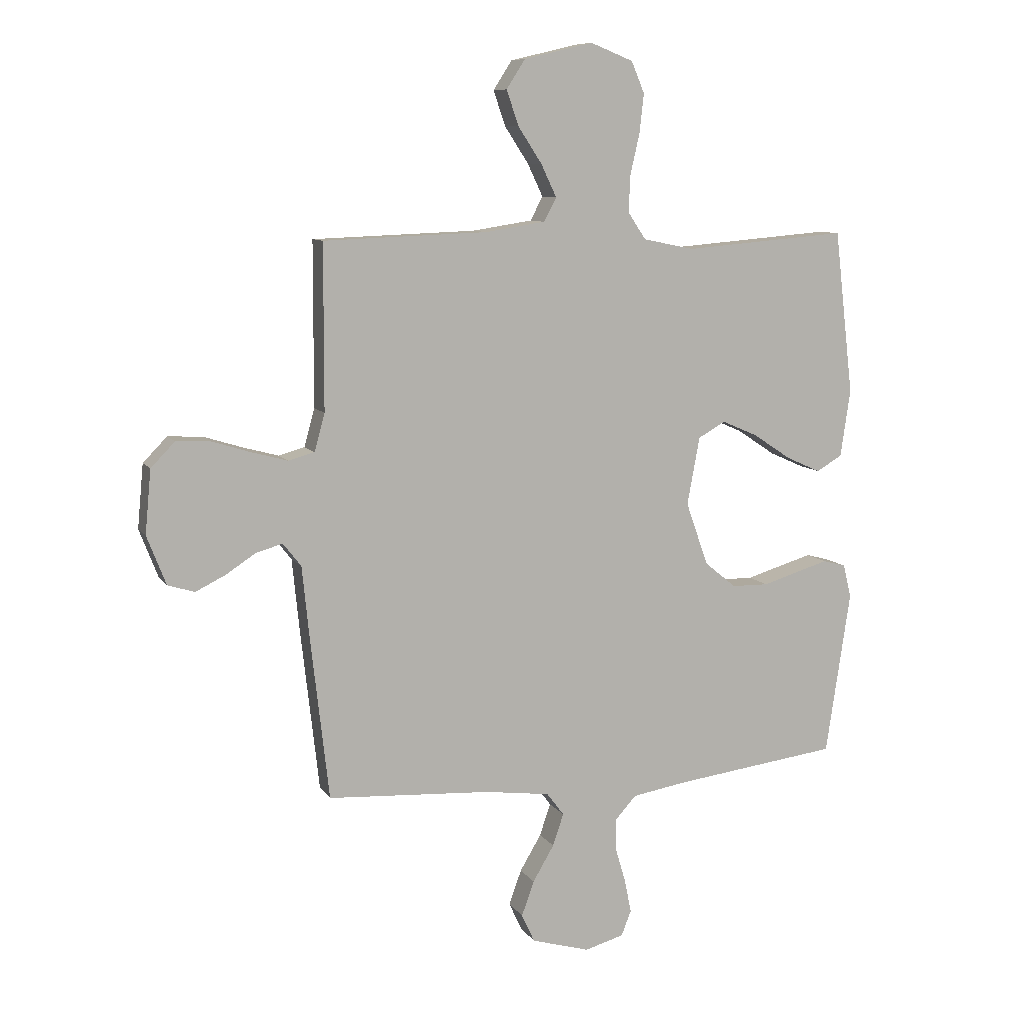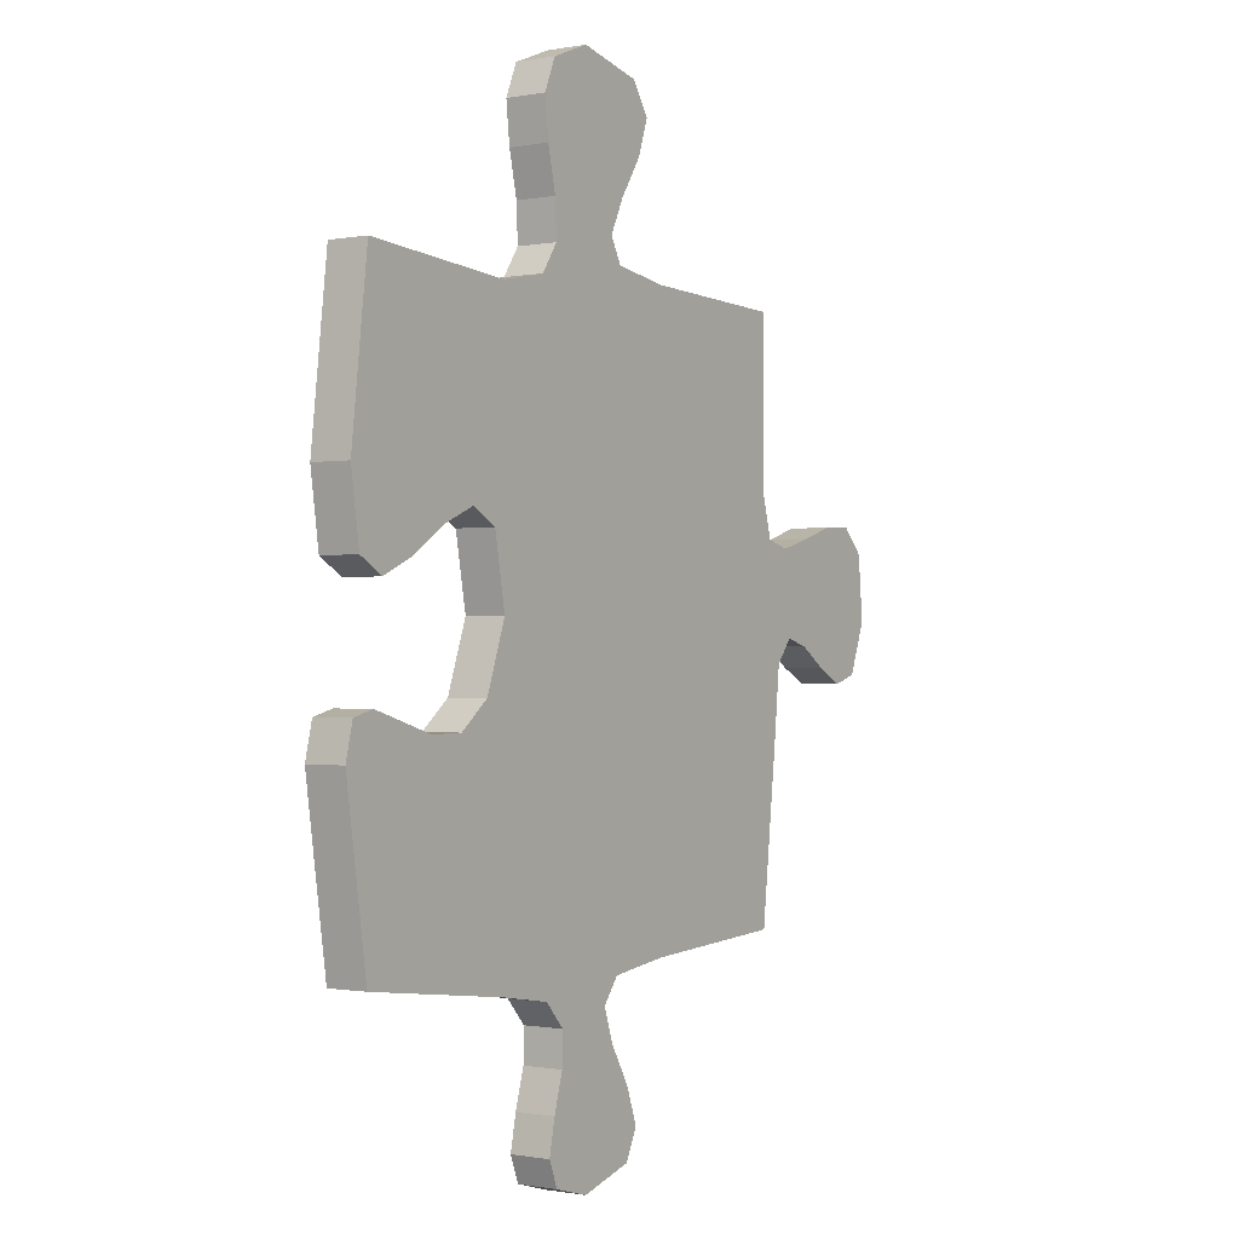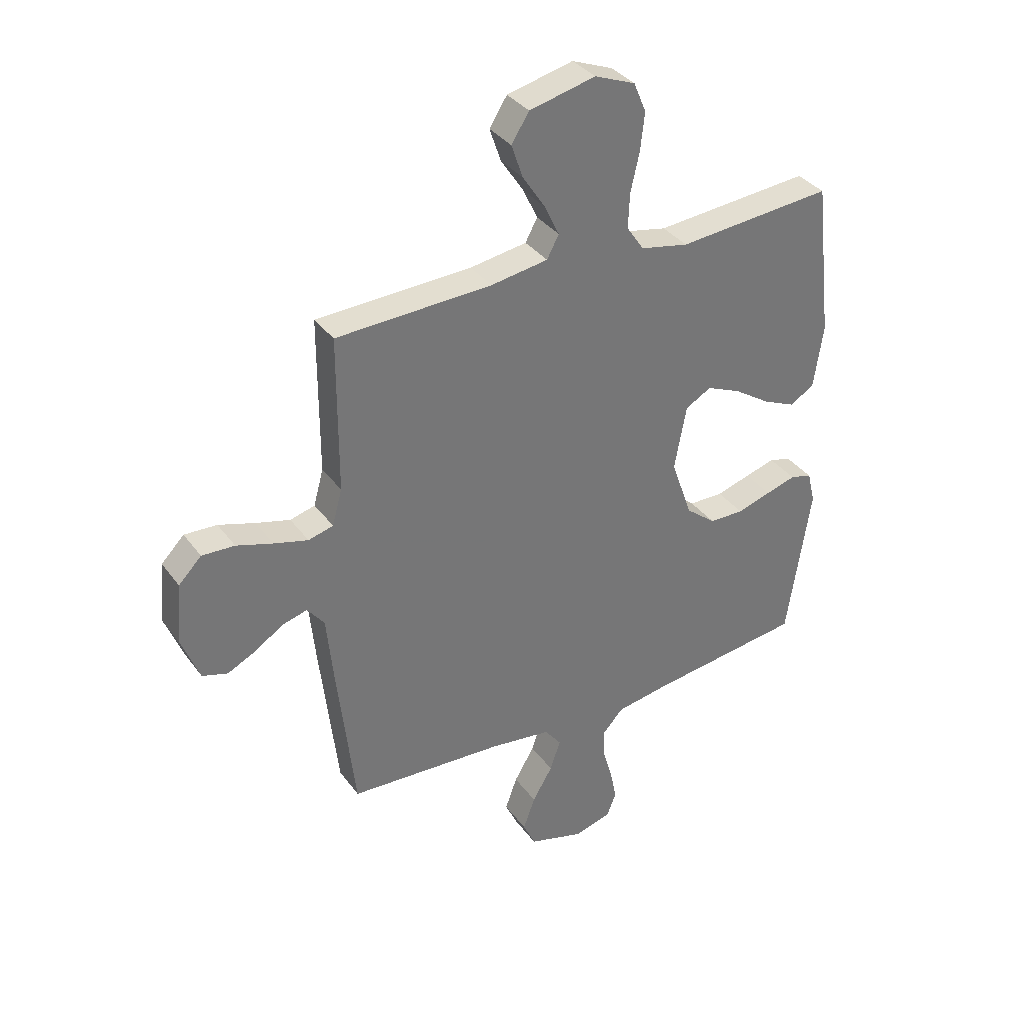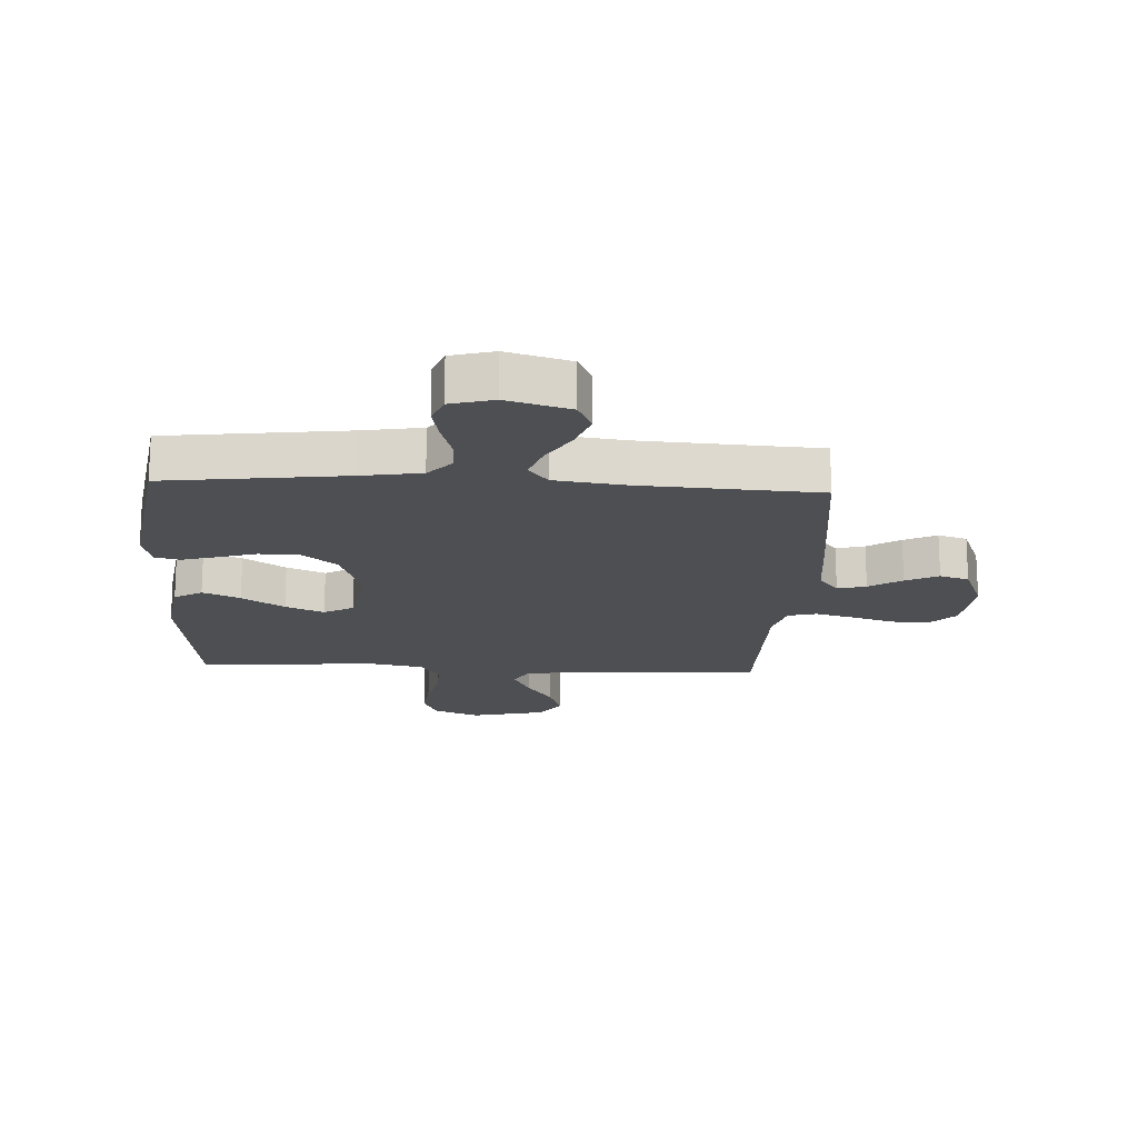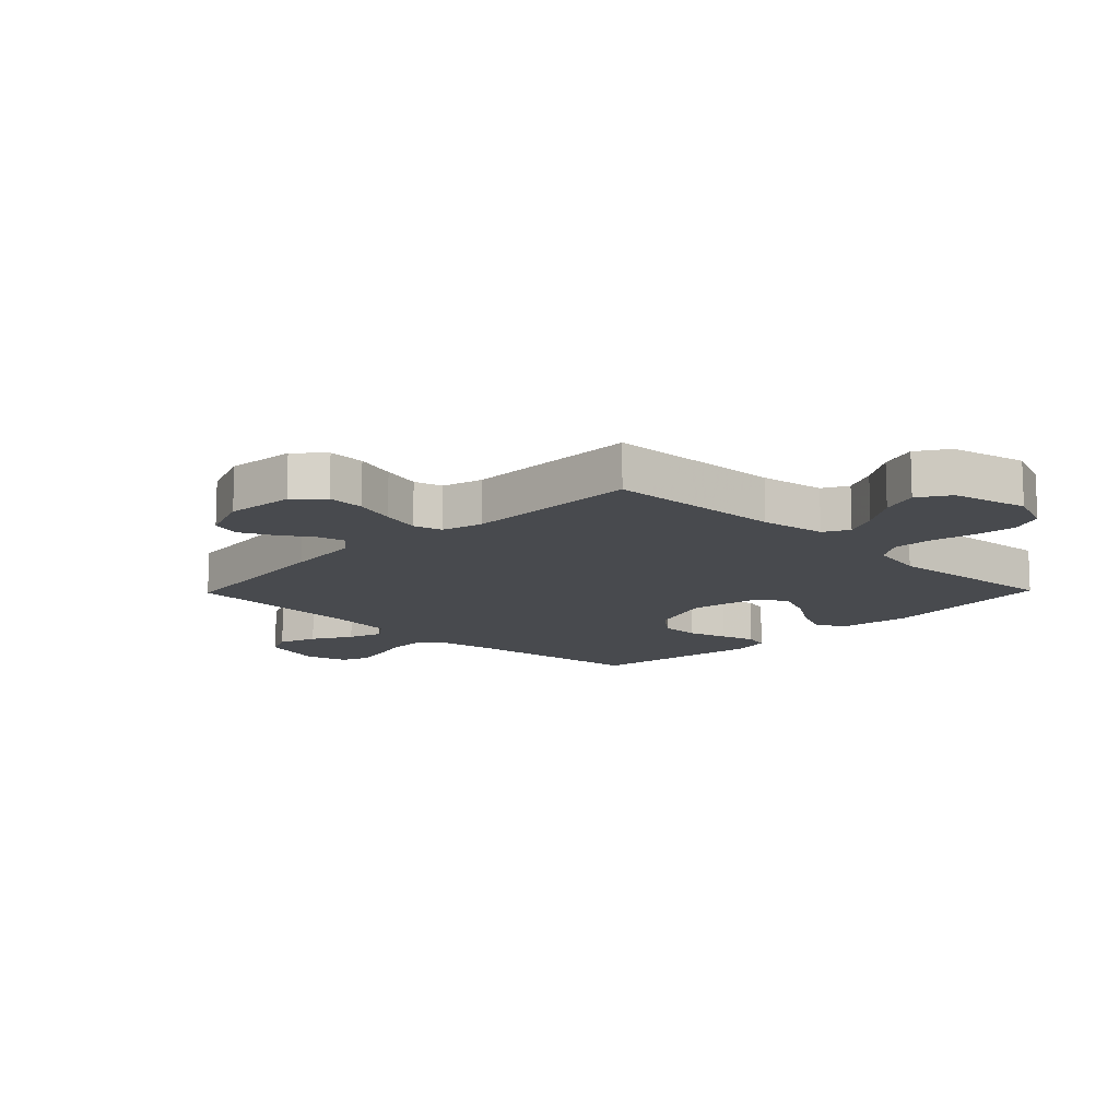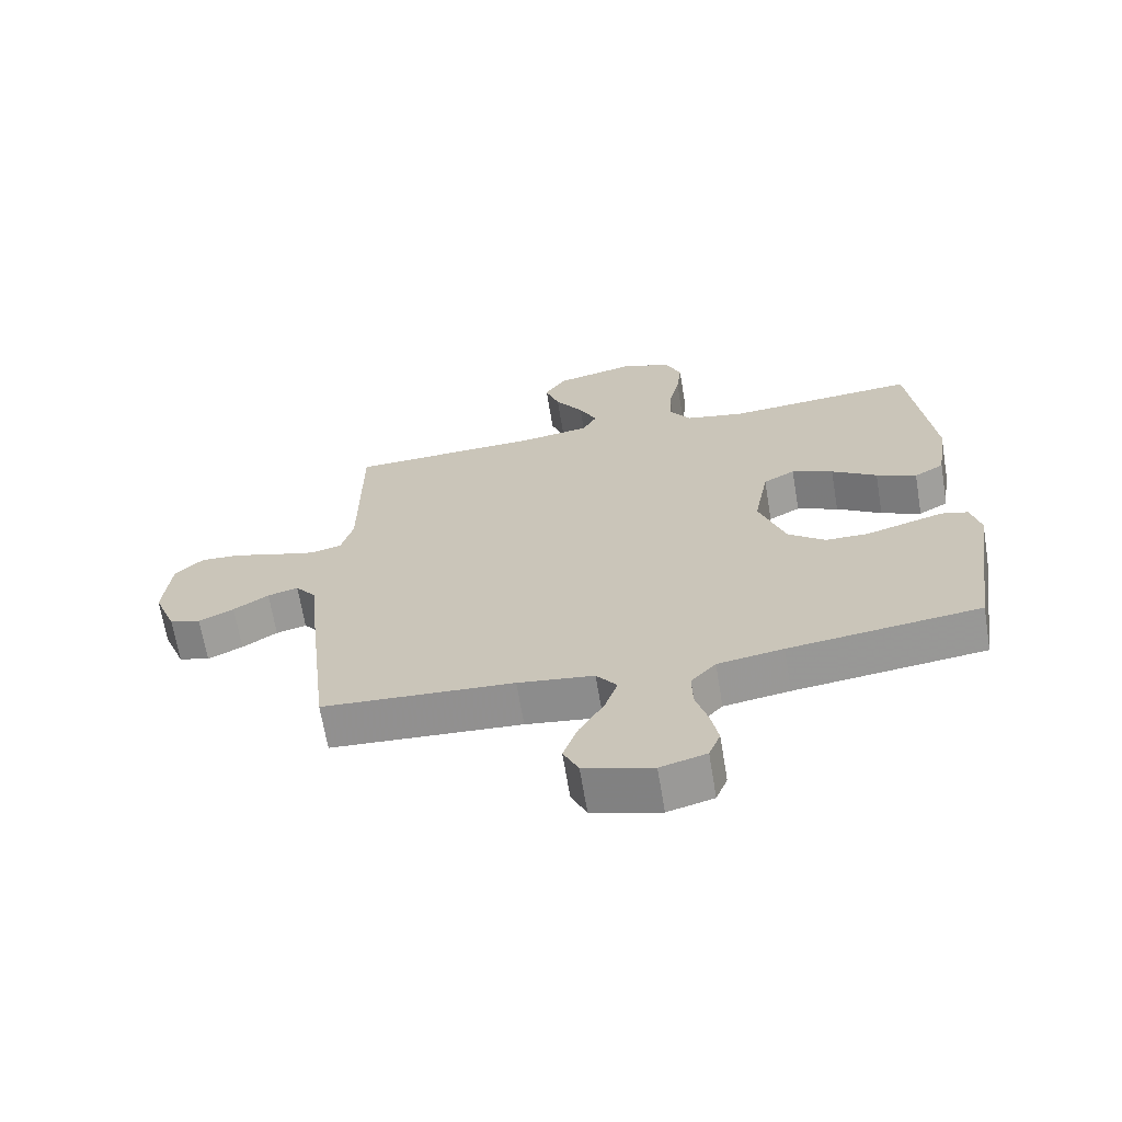
<metadata>
{"format":"obj","ext":"obj","renderer":"f3d","projection":"perspective","resolution":1024,"background":"white","views":[{"elev":9.2,"azim":-19.8,"up":"+Z"},{"elev":-0.7,"azim":124.5,"up":"+Z"},{"elev":35.4,"azim":-31.2,"up":"+Z"},{"elev":-17.7,"azim":177.0,"up":"+Y"},{"elev":-12.8,"azim":-44.2,"up":"+Y"},{"elev":-66.8,"azim":9.4,"up":"+Z"}]}
</metadata>
<code>
v -0.5 0.07 -0.5
v -0.534 0.07 -0.2
v -0.547 0.07 -0.071
v -0.58 0.07 -0.029
v -0.628 0.07 -0.042
v -0.683 0.07 -0.078
v -0.738 0.07 -0.105
v -0.787 0.07 -0.09
v -0.822 0.07 0
v -0.811 0.07 0.116
v -0.767 0.07 0.161
v -0.704 0.07 0.158
v -0.634 0.07 0.136
v -0.568 0.07 0.118
v -0.52 0.07 0.131
v -0.501 0.07 0.2
v -0.5 0.07 0.5
v -0.2 0.07 0.511
v -0.09 0.07 0.528
v -0.067 0.07 0.571
v -0.095 0.07 0.63
v -0.139 0.07 0.697
v -0.161 0.07 0.761
v -0.127 0.07 0.814
v 0 0.07 0.844
v 0.078 0.07 0.813
v 0.102 0.07 0.756
v 0.094 0.07 0.685
v 0.077 0.07 0.61
v 0.074 0.07 0.543
v 0.107 0.07 0.494
v 0.2 0.07 0.475
v 0.5 0.07 0.5
v 0.535 0.07 0.2
v 0.517 0.07 0.077
v 0.47 0.07 0.049
v 0.407 0.07 0.077
v 0.336 0.07 0.124
v 0.271 0.07 0.152
v 0.221 0.07 0.124
v 0.198 0.07 0
v 0.239 0.07 -0.116
v 0.297 0.07 -0.163
v 0.364 0.07 -0.164
v 0.43 0.07 -0.144
v 0.488 0.07 -0.127
v 0.53 0.07 -0.138
v 0.545 0.07 -0.2
v 0.5 0.07 -0.5
v 0.2 0.07 -0.538
v 0.097 0.07 -0.555
v 0.058 0.07 -0.598
v 0.059 0.07 -0.657
v 0.078 0.07 -0.722
v 0.09 0.07 -0.782
v 0.072 0.07 -0.828
v 0 0.07 -0.848
v -0.107 0.07 -0.817
v -0.131 0.07 -0.765
v -0.108 0.07 -0.701
v -0.069 0.07 -0.635
v -0.049 0.07 -0.576
v -0.081 0.07 -0.534
v -0.2 0.07 -0.518
v -0.5 0 -0.5
v -0.534 0 -0.2
v -0.547 0 -0.071
v -0.58 0 -0.029
v -0.628 0 -0.042
v -0.683 0 -0.078
v -0.738 0 -0.105
v -0.787 0 -0.09
v -0.822 0 0
v -0.811 0 0.116
v -0.767 0 0.161
v -0.704 0 0.158
v -0.634 0 0.136
v -0.568 0 0.118
v -0.52 0 0.131
v -0.501 0 0.2
v -0.5 0 0.5
v -0.2 0 0.511
v -0.09 0 0.528
v -0.067 0 0.571
v -0.095 0 0.63
v -0.139 0 0.697
v -0.161 0 0.761
v -0.127 0 0.814
v 0 0 0.844
v 0.078 0 0.813
v 0.102 0 0.756
v 0.094 0 0.685
v 0.077 0 0.61
v 0.074 0 0.543
v 0.107 0 0.494
v 0.2 0 0.475
v 0.5 0 0.5
v 0.535 0 0.2
v 0.517 0 0.077
v 0.47 0 0.049
v 0.407 0 0.077
v 0.336 0 0.124
v 0.271 0 0.152
v 0.221 0 0.124
v 0.198 0 0
v 0.239 0 -0.116
v 0.297 0 -0.163
v 0.364 0 -0.164
v 0.43 0 -0.144
v 0.488 0 -0.127
v 0.53 0 -0.138
v 0.545 0 -0.2
v 0.5 0 -0.5
v 0.2 0 -0.538
v 0.097 0 -0.555
v 0.058 0 -0.598
v 0.059 0 -0.657
v 0.078 0 -0.722
v 0.09 0 -0.782
v 0.072 0 -0.828
v 0 0 -0.848
v -0.107 0 -0.817
v -0.131 0 -0.765
v -0.108 0 -0.701
v -0.069 0 -0.635
v -0.049 0 -0.576
v -0.081 0 -0.534
v -0.2 0 -0.518
f 58 59 60 61
f 58 61 62
f 57 58 62
f 56 57 62
f 53 54 55 56
f 53 56 62
f 52 53 62 63
f 47 48 49 50
f 47 50 51
f 44 45 46 47
f 44 47 51
f 43 44 51 52
f 35 36 37 38
f 35 38 39
f 32 33 34 35
f 31 32 35 39
f 30 31 39 40
f 26 27 28 29
f 26 29 30
f 25 26 30
f 24 25 30
f 21 22 23 24
f 20 21 24 30
f 19 20 30 40
f 16 17 18
f 15 16 18 19
f 10 11 12 13
f 10 13 14
f 9 10 14
f 8 9 14 15
f 5 6 7 8
f 64 1 2 3
f 63 64 3
f 42 43 52 63
f 41 42 63 3
f 15 19 40 41
f 15 41 3 4
f 5 8 15
f 4 5 15
f 125 124 123 122
f 126 125 122
f 126 122 121
f 126 121 120
f 120 119 118 117
f 126 120 117
f 127 126 117 116
f 114 113 112 111
f 115 114 111
f 111 110 109 108
f 115 111 108
f 116 115 108 107
f 102 101 100 99
f 103 102 99
f 99 98 97 96
f 103 99 96 95
f 104 103 95 94
f 93 92 91 90
f 94 93 90
f 94 90 89
f 94 89 88
f 88 87 86 85
f 94 88 85 84
f 104 94 84 83
f 82 81 80
f 83 82 80 79
f 77 76 75 74
f 78 77 74
f 78 74 73
f 79 78 73 72
f 72 71 70 69
f 67 66 65 128
f 67 128 127
f 127 116 107 106
f 67 127 106 105
f 105 104 83 79
f 68 67 105 79
f 79 72 69
f 79 69 68
f 1 65 66 2
f 2 66 67 3
f 3 67 68 4
f 4 68 69 5
f 5 69 70 6
f 6 70 71 7
f 7 71 72 8
f 8 72 73 9
f 9 73 74 10
f 10 74 75 11
f 11 75 76 12
f 12 76 77 13
f 13 77 78 14
f 14 78 79 15
f 15 79 80 16
f 16 80 81 17
f 17 81 82 18
f 18 82 83 19
f 19 83 84 20
f 20 84 85 21
f 21 85 86 22
f 22 86 87 23
f 23 87 88 24
f 24 88 89 25
f 25 89 90 26
f 26 90 91 27
f 27 91 92 28
f 28 92 93 29
f 29 93 94 30
f 30 94 95 31
f 31 95 96 32
f 32 96 97 33
f 33 97 98 34
f 34 98 99 35
f 35 99 100 36
f 36 100 101 37
f 37 101 102 38
f 38 102 103 39
f 39 103 104 40
f 40 104 105 41
f 41 105 106 42
f 42 106 107 43
f 43 107 108 44
f 44 108 109 45
f 45 109 110 46
f 46 110 111 47
f 47 111 112 48
f 48 112 113 49
f 49 113 114 50
f 50 114 115 51
f 51 115 116 52
f 52 116 117 53
f 53 117 118 54
f 54 118 119 55
f 55 119 120 56
f 56 120 121 57
f 57 121 122 58
f 58 122 123 59
f 59 123 124 60
f 60 124 125 61
f 61 125 126 62
f 62 126 127 63
f 63 127 128 64
f 64 128 65 1

</code>
